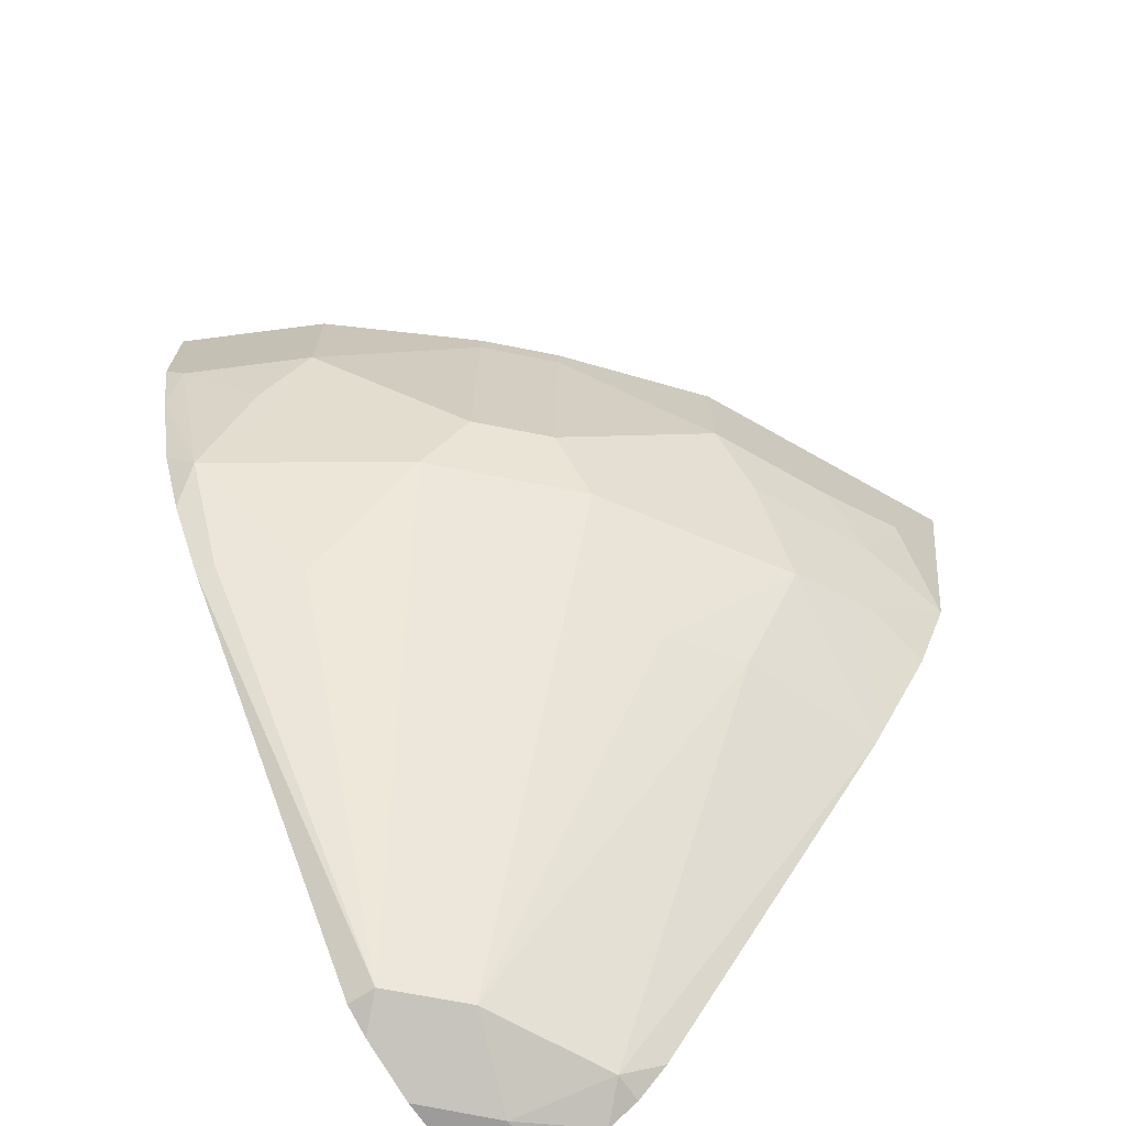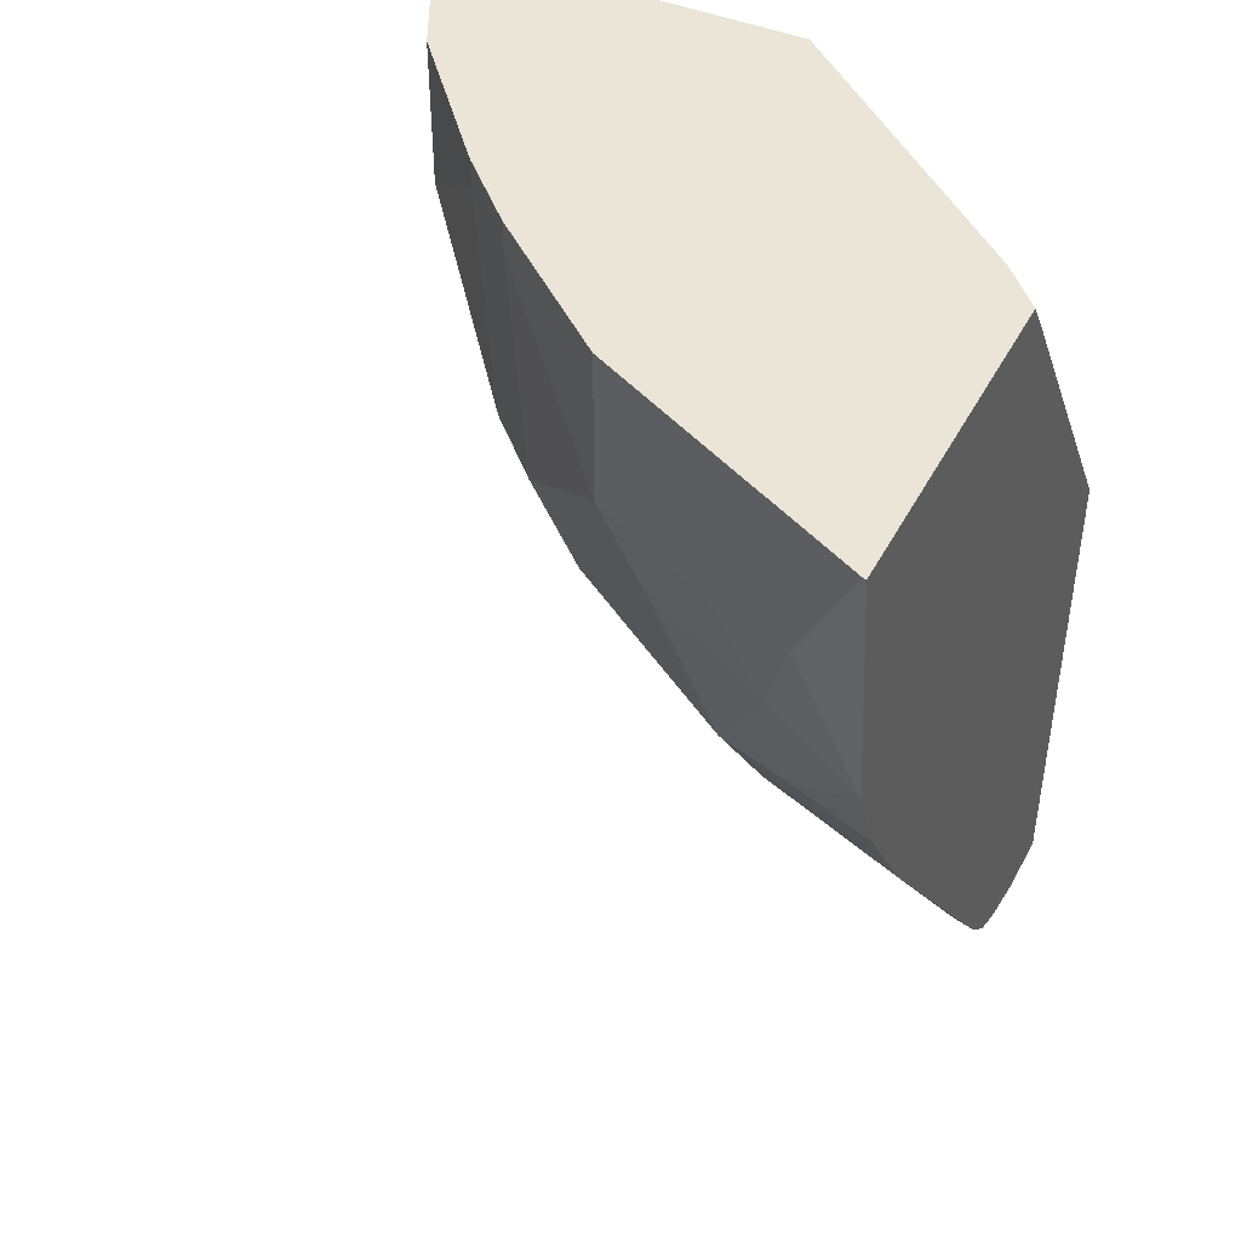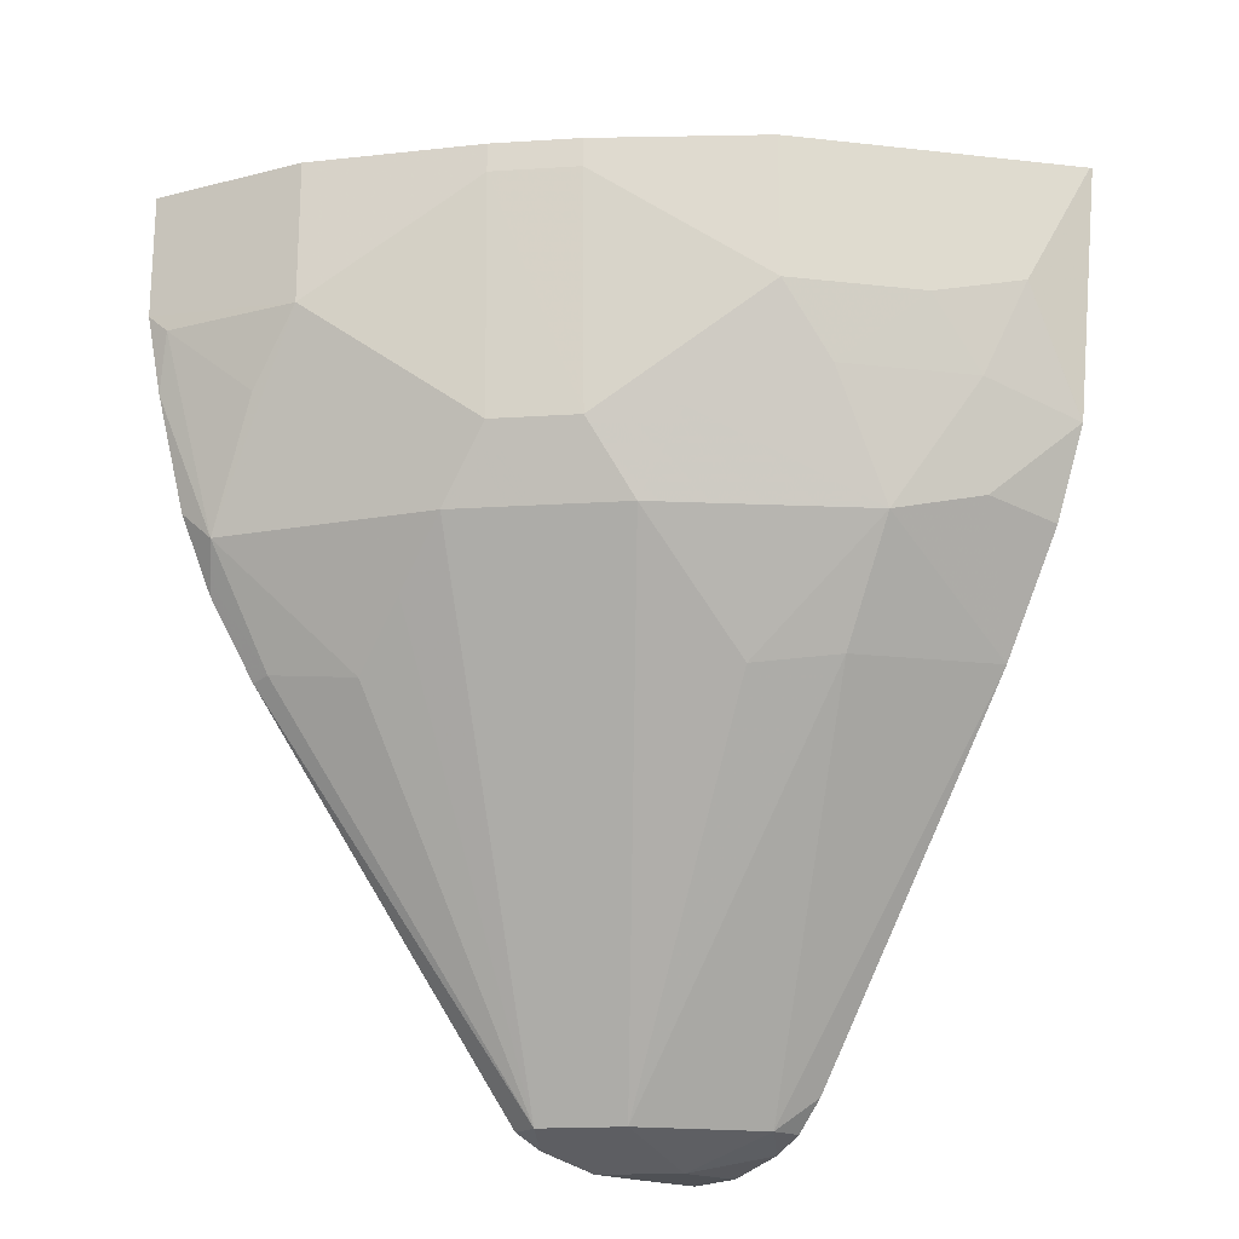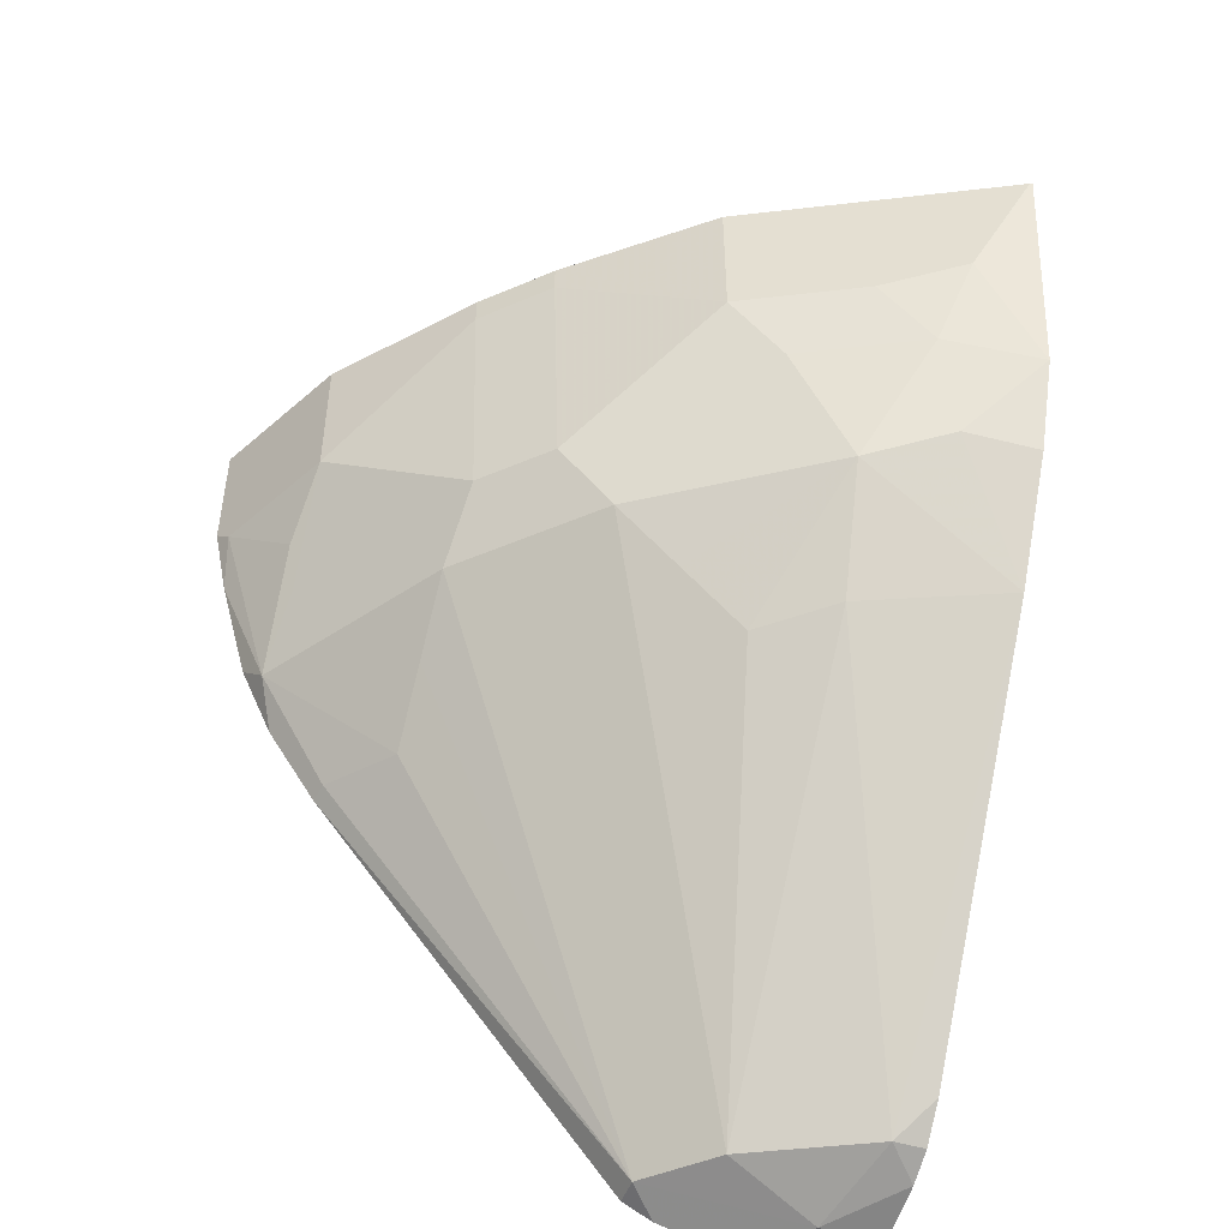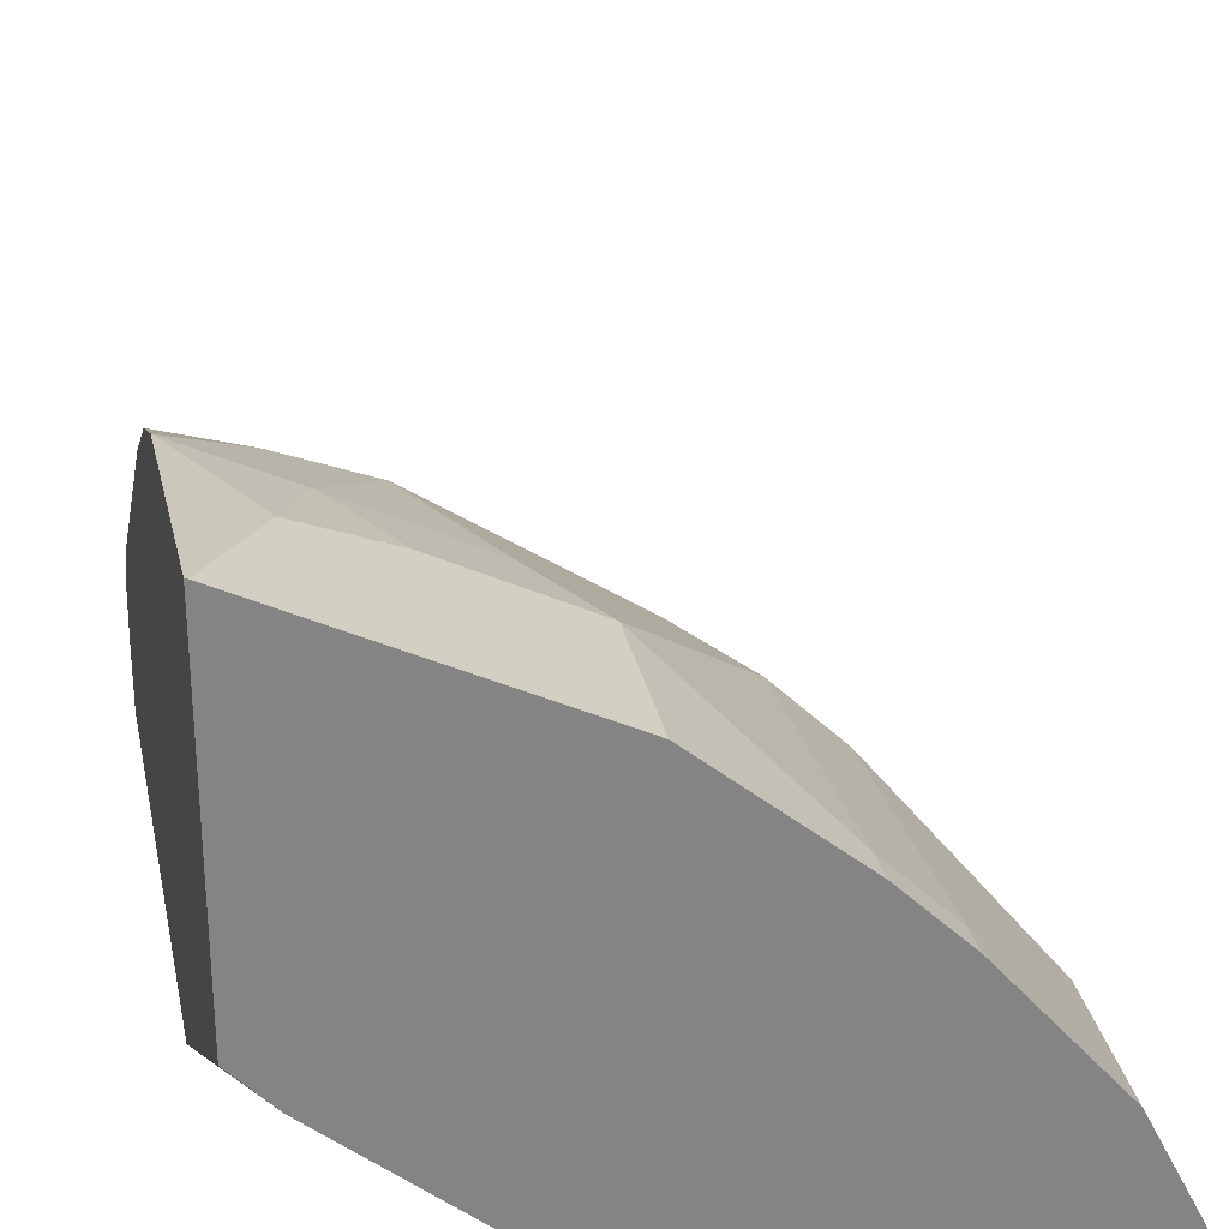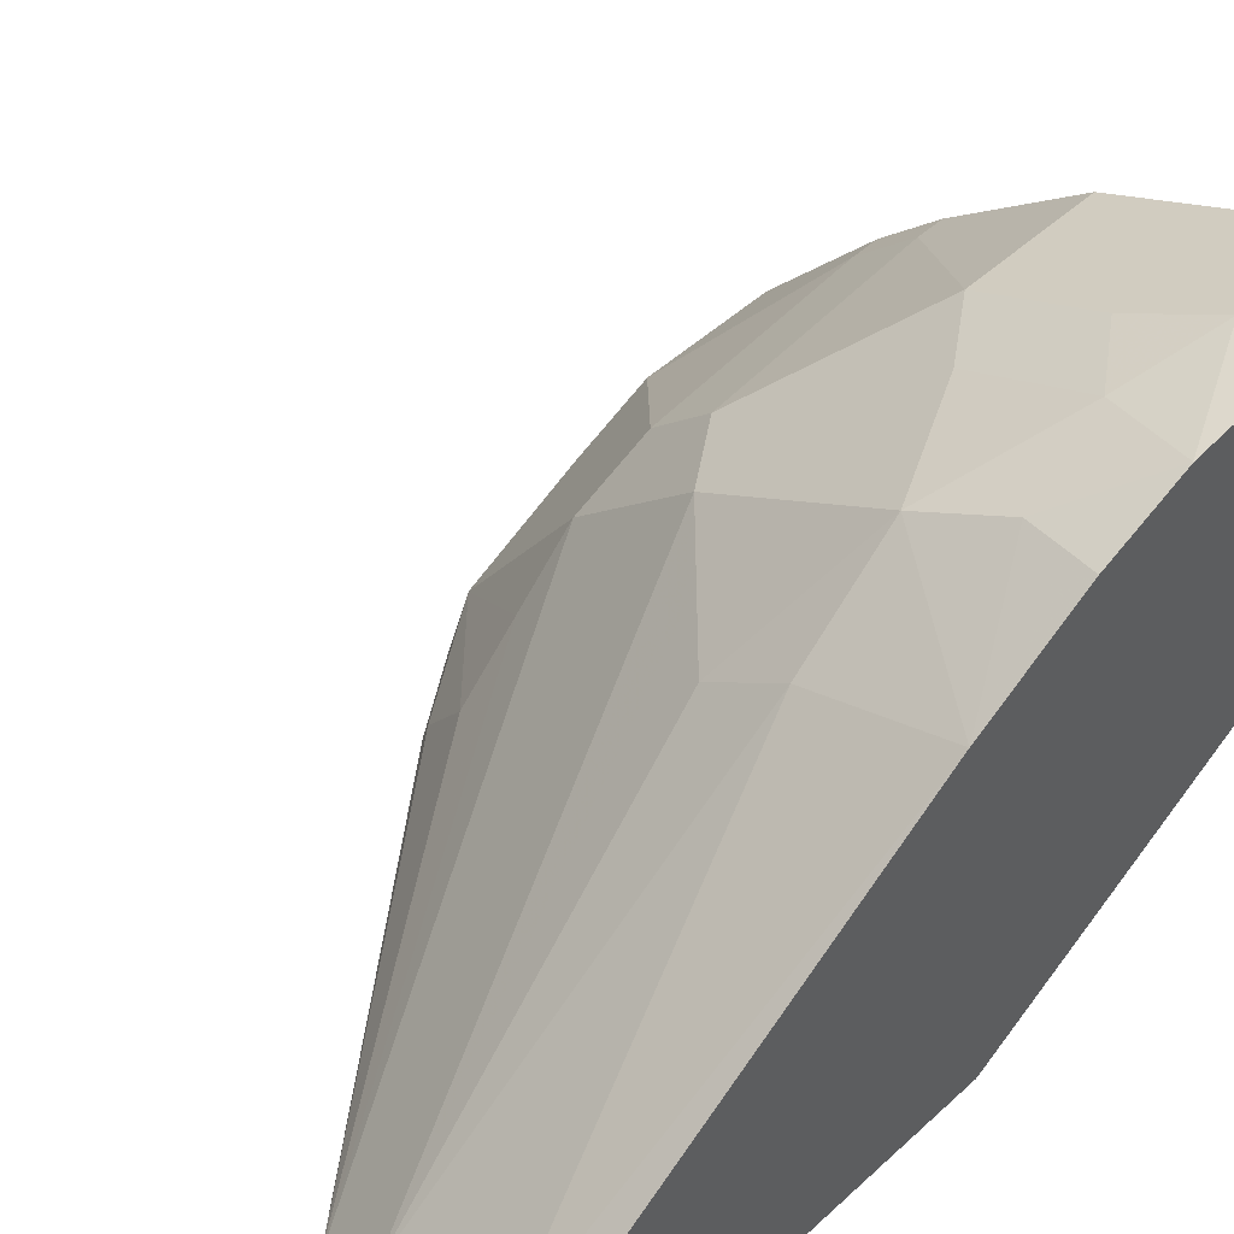
<metadata>
{"format":"obj","ext":"obj","renderer":"f3d","projection":"perspective","resolution":1024,"background":"white","views":[{"elev":-70.0,"azim":-56.1,"up":"+Y"},{"elev":44.2,"azim":26.2,"up":"+Y"},{"elev":-19.8,"azim":-38.3,"up":"+Y"},{"elev":-48.1,"azim":-19.2,"up":"+Y"},{"elev":29.0,"azim":168.5,"up":"+Z"},{"elev":49.5,"azim":44.8,"up":"+Z"}]}
</metadata>
<code>
v -0.2217 -0.2865 0.4202
v -0.2217 -0.2865 0.5863
v -0.2217 -0.3092 0.4043
v -0.2407 -0.2865 0.3992
v -0.223 -0.2865 0.5859
v -0.2536 -0.3488 0.5706
v -0.2217 -0.4119 0.5707
v -0.2217 -0.4836 0.2863
v -0.2695 -0.3012 0.3646
v -0.372 -0.2865 0.2863
v -0.2536 -0.2865 0.5706
v -0.2748 -0.3382 0.5601
v -0.2959 -0.3593 0.5495
v -0.2695 -0.3963 0.5548
v -0.2219 -0.4122 0.5706
v -0.2217 -0.4122 0.5707
v -0.2217 -0.7292 0.2863
v -0.5543 -0.2865 0.2863
v -0.2748 -0.2865 0.5601
v -0.2865 -0.2865 0.5542
v -0.3182 -0.2865 0.5384
v -0.3593 -0.3593 0.5178
v -0.3329 -0.3963 0.5231
v -0.3012 -0.4597 0.5231
v -0.2642 -0.4227 0.5495
v -0.2589 -0.4491 0.5442
v -0.2325 -0.4544 0.5495
v -0.2217 -0.4566 0.5516
v -0.2217 -0.7292 0.317
v -0.2536 -0.7292 0.2863
v -0.5384 -0.2865 0.3182
v -0.5543 -0.3497 0.2863
v -0.3499 -0.2865 0.5225
v -0.4227 -0.4227 0.4544
v -0.391 -0.391 0.4861
v -0.3857 -0.4174 0.4808
v -0.3593 -0.2865 0.5178
v -0.428 -0.3012 0.4597
v -0.3963 -0.4597 0.4597
v -0.3646 -0.4914 0.4597
v -0.3329 -0.5231 0.4597
v -0.2959 -0.5178 0.4861
v -0.2217 -0.5153 0.5153
v -0.2536 -0.7292 0.317
v -0.2217 -0.7289 0.3181
v -0.2851 -0.7289 0.2863
v -0.5178 -0.2865 0.3593
v -0.5178 -0.3593 0.3593
v -0.5464 -0.3879 0.2863
v -0.5495 -0.3593 0.2959
v -0.4597 -0.3012 0.428
v -0.4544 -0.4227 0.4227
v -0.428 -0.4597 0.428
v -0.428 -0.2865 0.4597
v -0.3012 -0.7133 0.3329
v -0.2378 -0.7133 0.3646
v -0.2217 -0.6975 0.3805
v -0.2217 -0.7213 0.3485
v -0.2801 -0.7239 0.3117
v -0.318 -0.7207 0.2863
v -0.4597 -0.2865 0.428
v -0.5231 -0.3963 0.3329
v -0.5231 -0.4597 0.3012
v -0.5178 -0.4227 0.3276
v -0.4597 -0.4597 0.3963
v -0.5305 -0.4448 0.2863
v -0.3329 -0.7133 0.3012
v -0.2217 -0.7133 0.3646
v -0.3329 -0.7133 0.2863
v -0.5134 -0.4817 0.2863
v -0.5125 -0.4808 0.2906
v -0.4861 -0.5178 0.2959
v -0.4597 -0.5231 0.3329
v -0.4597 -0.4914 0.3646
v -0.488 -0.5197 0.2863
f 34 38 51
f 38 61 51
f 34 51 52
f 34 52 53
f 34 53 39
f 34 39 36
f 38 54 61
f 41 55 42
f 39 55 40
f 40 55 41
f 42 55 56
f 42 56 43
f 43 56 57
f 44 45 58
f 39 53 55
f 34 36 35
f 24 43 26
f 32 49 50
f 44 58 56
f 22 54 38
f 22 38 34
f 23 36 24
f 24 39 40
f 24 40 41
f 24 41 42
f 24 42 43
f 24 36 39
f 26 43 27
f 27 43 28
f 29 45 44
f 30 44 46
f 31 32 48
f 31 48 47
f 32 50 48
f 44 56 55
f 60 67 69
f 44 59 60
f 63 66 70
f 63 70 71
f 63 71 72
f 63 72 73
f 63 73 74
f 63 74 65
f 63 65 64
f 65 74 67
f 67 74 73
f 67 73 72
f 67 72 75
f 67 75 69
f 70 75 71
f 71 75 72
f 22 37 54
f 59 67 60
f 44 55 59
f 56 68 57
f 55 67 59
f 44 60 46
f 47 48 51
f 47 51 61
f 48 52 51
f 48 50 62
f 48 62 63
f 48 63 64
f 48 64 65
f 48 65 52
f 49 66 63
f 49 63 50
f 50 63 62
f 52 65 53
f 53 65 67
f 53 67 55
f 56 58 68
f 22 33 37
f 8 66 49
f 22 35 36
f 1 37 33
f 1 33 21
f 1 21 20
f 1 20 19
f 1 19 11
f 1 11 5
f 1 54 37
f 1 5 2
f 2 6 7
f 3 8 4
f 4 9 10
f 4 8 9
f 5 11 6
f 6 12 13
f 2 5 6
f 1 61 54
f 1 47 61
f 1 31 47
f 1 2 7
f 1 7 16
f 1 16 28
f 1 28 43
f 1 43 57
f 1 57 68
f 1 68 58
f 1 58 45
f 1 45 29
f 1 29 17
f 1 17 8
f 1 8 3
f 1 3 4
f 1 4 10
f 1 18 31
f 6 13 14
f 6 14 15
f 1 10 18
f 6 11 19
f 13 23 14
f 14 23 24
f 14 24 25
f 14 25 15
f 15 25 24
f 15 24 26
f 13 22 23
f 15 27 28
f 17 29 44
f 17 44 30
f 18 32 31
f 21 33 22
f 22 34 35
f 6 15 7
f 15 28 16
f 13 21 22
f 15 26 27
f 12 20 21
f 6 19 12
f 12 21 13
f 7 15 16
f 8 17 30
f 8 30 46
f 8 46 60
f 8 69 75
f 8 75 70
f 8 60 69
f 8 70 66
f 22 36 23
f 8 49 32
f 8 32 18
f 8 18 10
f 8 10 9
f 12 19 20

</code>
